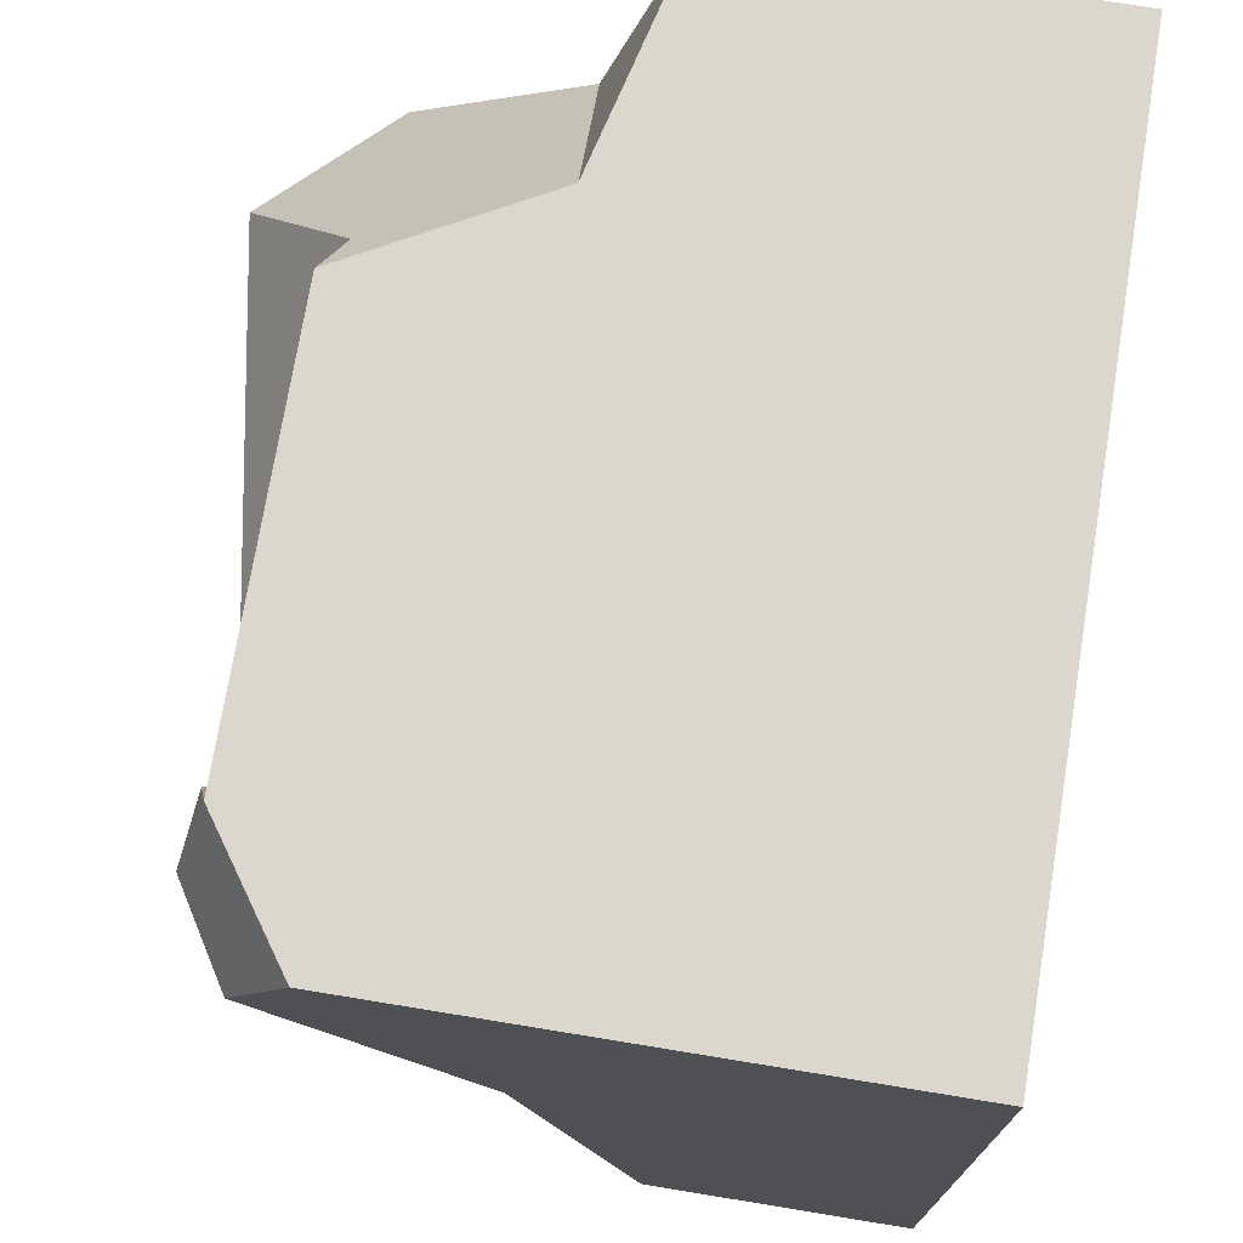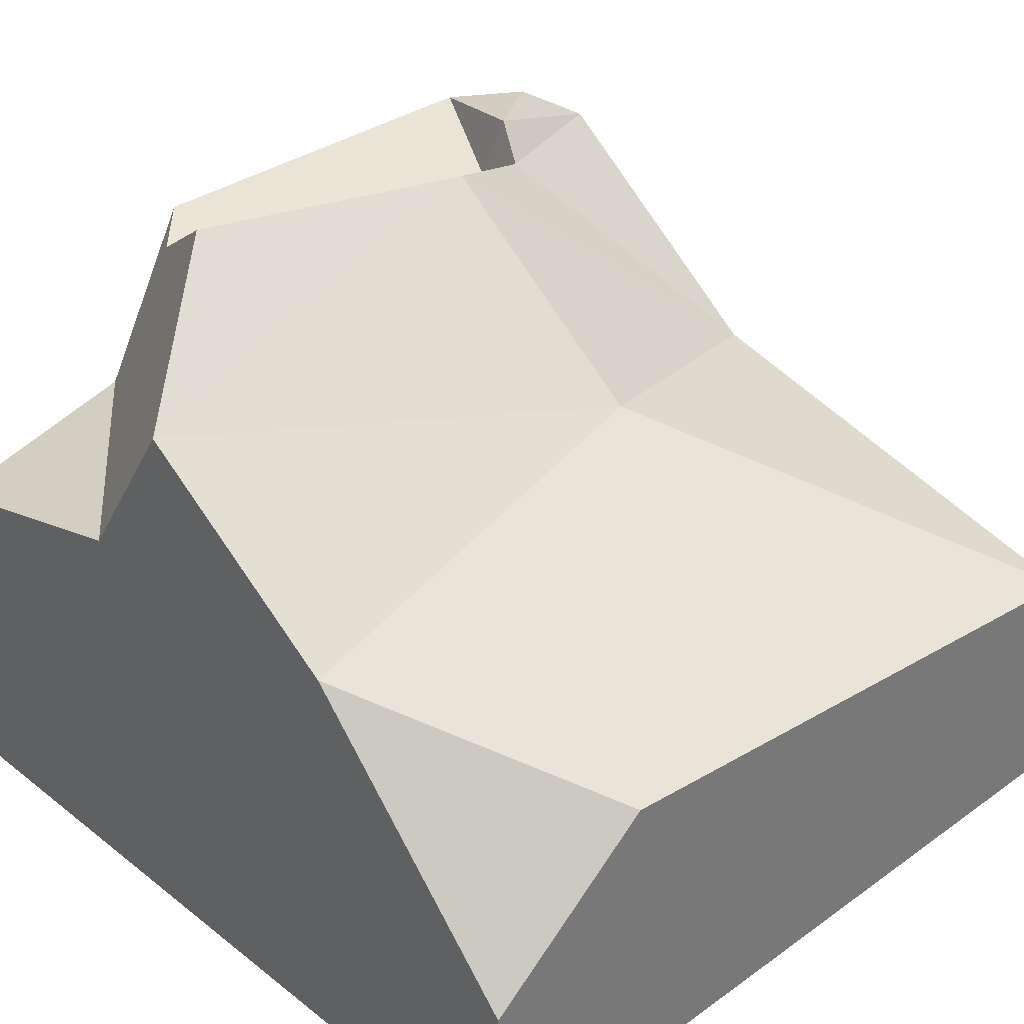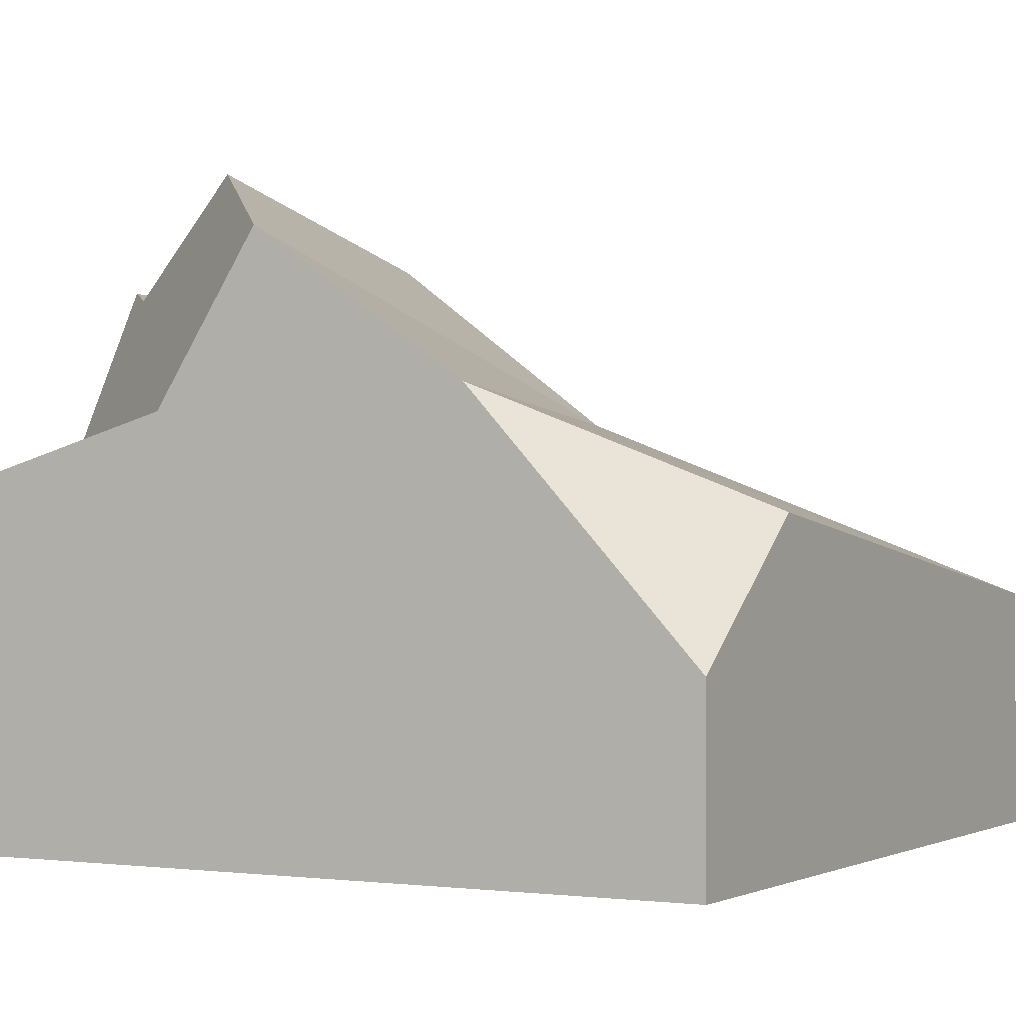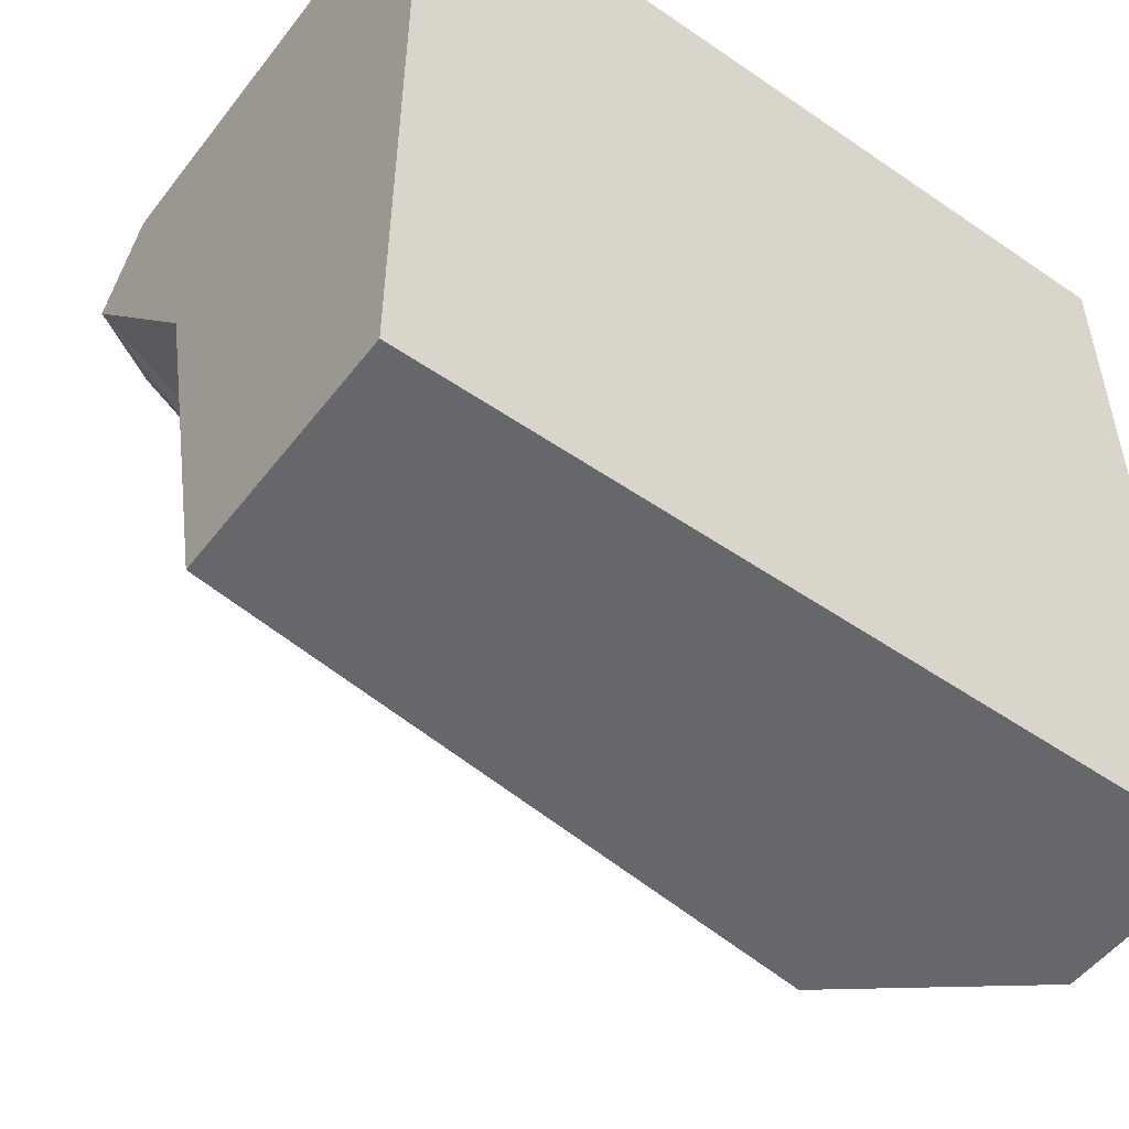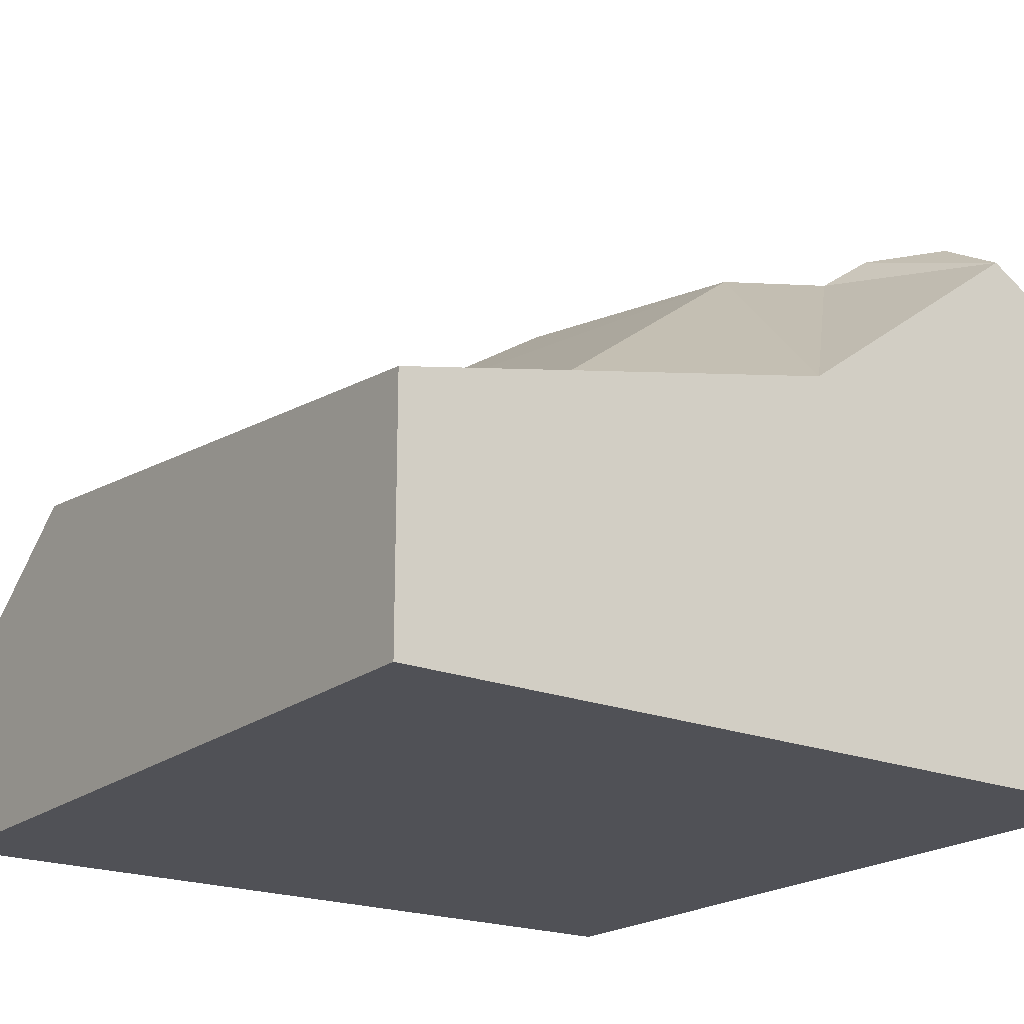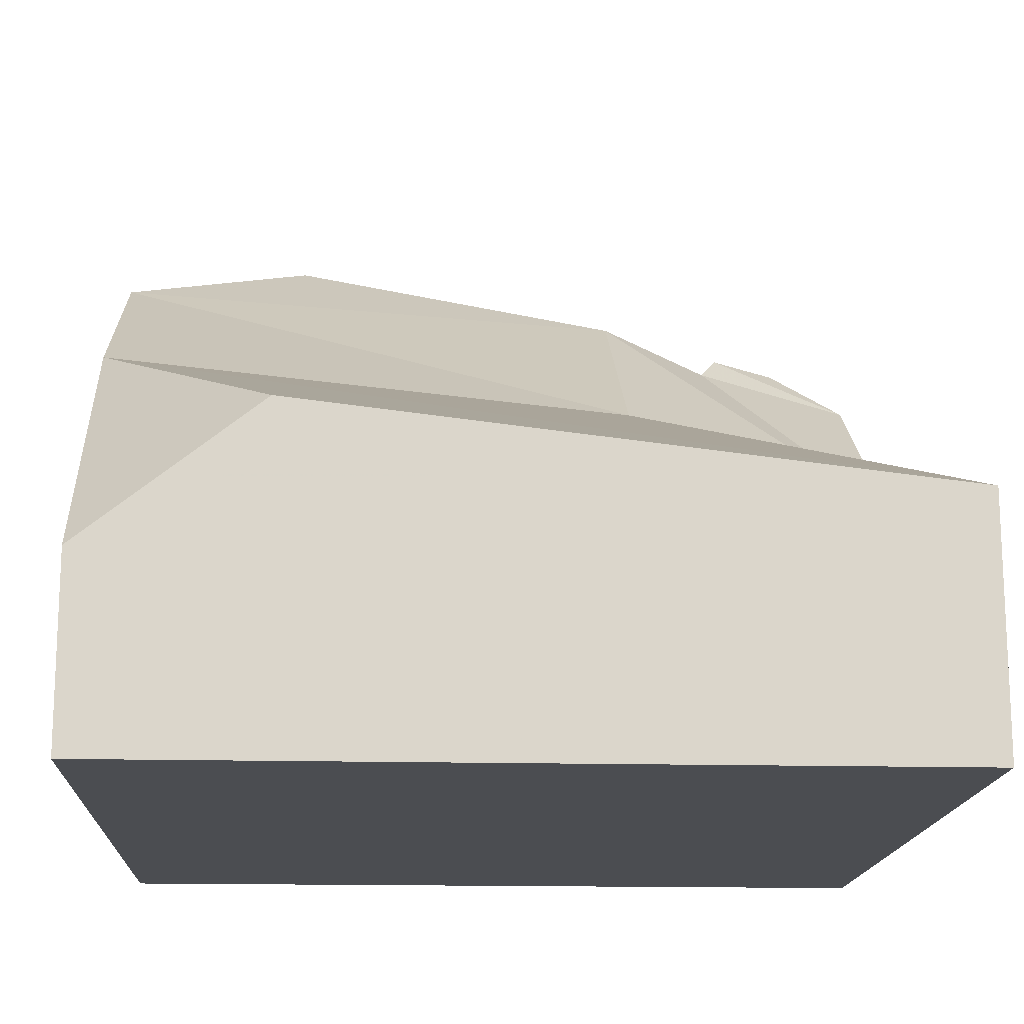
<metadata>
{"format":"obj","ext":"obj","renderer":"f3d","projection":"perspective","resolution":1024,"background":"white","views":[{"elev":73.4,"azim":-80.7,"up":"+Z"},{"elev":34.2,"azim":136.2,"up":"+Y"},{"elev":-1.7,"azim":119.1,"up":"+Y"},{"elev":-52.2,"azim":-36.6,"up":"+Z"},{"elev":-20.4,"azim":-125.8,"up":"+Y"},{"elev":-15.8,"azim":177.0,"up":"+Y"}]}
</metadata>
<code>
v -4.29 0.4773 6
v -6 -8 6
v -6 -0.7289 6
v 2.962 -2.104 6
v 1.545 0.4773 6
v 6 -2.844 6
v 6 -8 6
v 3.416 -3.235 -6
v -6 -4.307 -6
v -6 -8 -6
v 6 -5.274 -6
v 6 -8 -6
v -6 0.0977 4.578
v -6 -2.694 0.8609
v -6 -4.307 -6
v -6 -8 -6
v -6 -8 6
v -6 -0.7289 6
v 6 -2.844 6
v 6 -1.805 2.198
v 6 -8 6
v 6 -5.274 -6
v 6 -8 -6
v 6 0.638 0.6075
v 6 -1.584 -2.625
v 6 -1.584 -2.625
v -1.756 -1.656 -0.567
v 6 0.638 0.6075
v -1.735 0.9844 2.935
v 6 -8 -6
v 6 -5.274 -6
v 6 -8 6
v 6 -1.805 2.198
v 6 -2.844 6
v 2.206 0.2638 5.354
v 3.347 1.887 2.942
v 1.545 0.4773 6
v 2.962 -2.104 6
v -3.556 -0.1397 4.406
v -6 -0.7289 6
v -6 -8 6
v -4.29 0.4773 6
v -3.431 0.4127 3.496
v -6 -8 -6
v -6 -4.307 -6
v -4.815 0.8258 4.763
v -6 -2.694 0.8609
v -6 0.0977 4.578
v -3.744 0.8636 4.105
v 3.416 -3.235 -6
f 2 1 3
f 12 8 11
f 17 13 14
f 18 13 17
f 25 20 21
f 25 24 20
f 19 21 20
f 25 21 23
f 25 23 22
f 26 45 27
f 28 26 27
f 29 28 27
f 45 26 50
f 50 26 31
f 33 38 34
f 37 38 35
f 28 38 33
f 35 36 29
f 29 36 28
f 43 39 35
f 29 43 35
f 46 42 49
f 43 47 48
f 36 35 28
f 28 35 38
f 43 49 39
f 42 39 49
f 46 49 48
f 27 45 47
f 29 27 47
f 43 29 47
f 48 49 43
f 40 42 48
f 42 46 48
f 39 42 37
f 39 37 35
f 32 41 44
f 32 44 30
f 17 14 16
f 14 15 16
f 8 12 10
f 8 10 9
f 5 1 4
f 1 2 4
f 2 7 4
f 7 6 4

</code>
